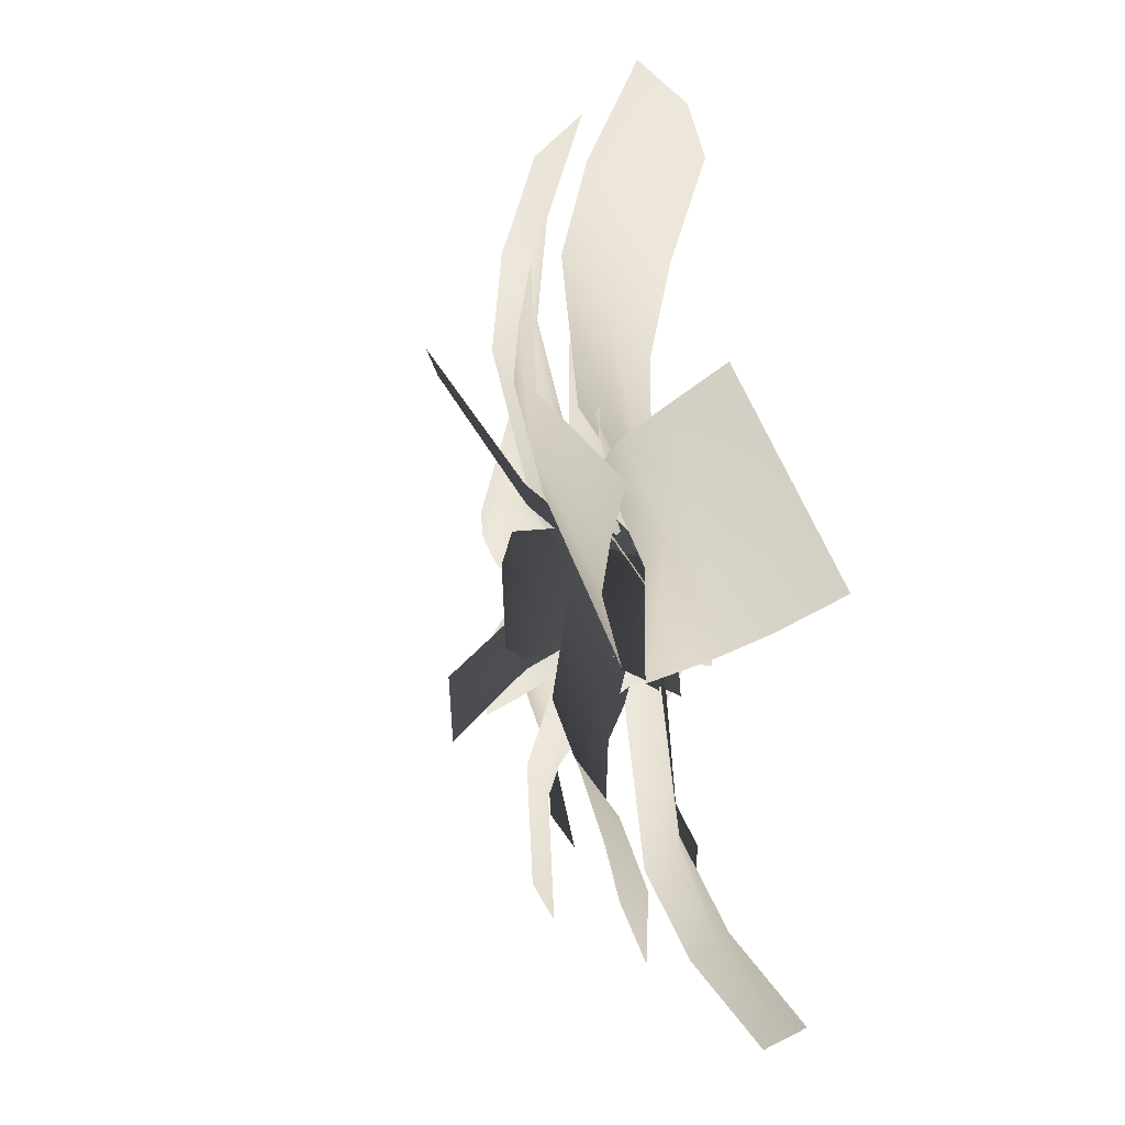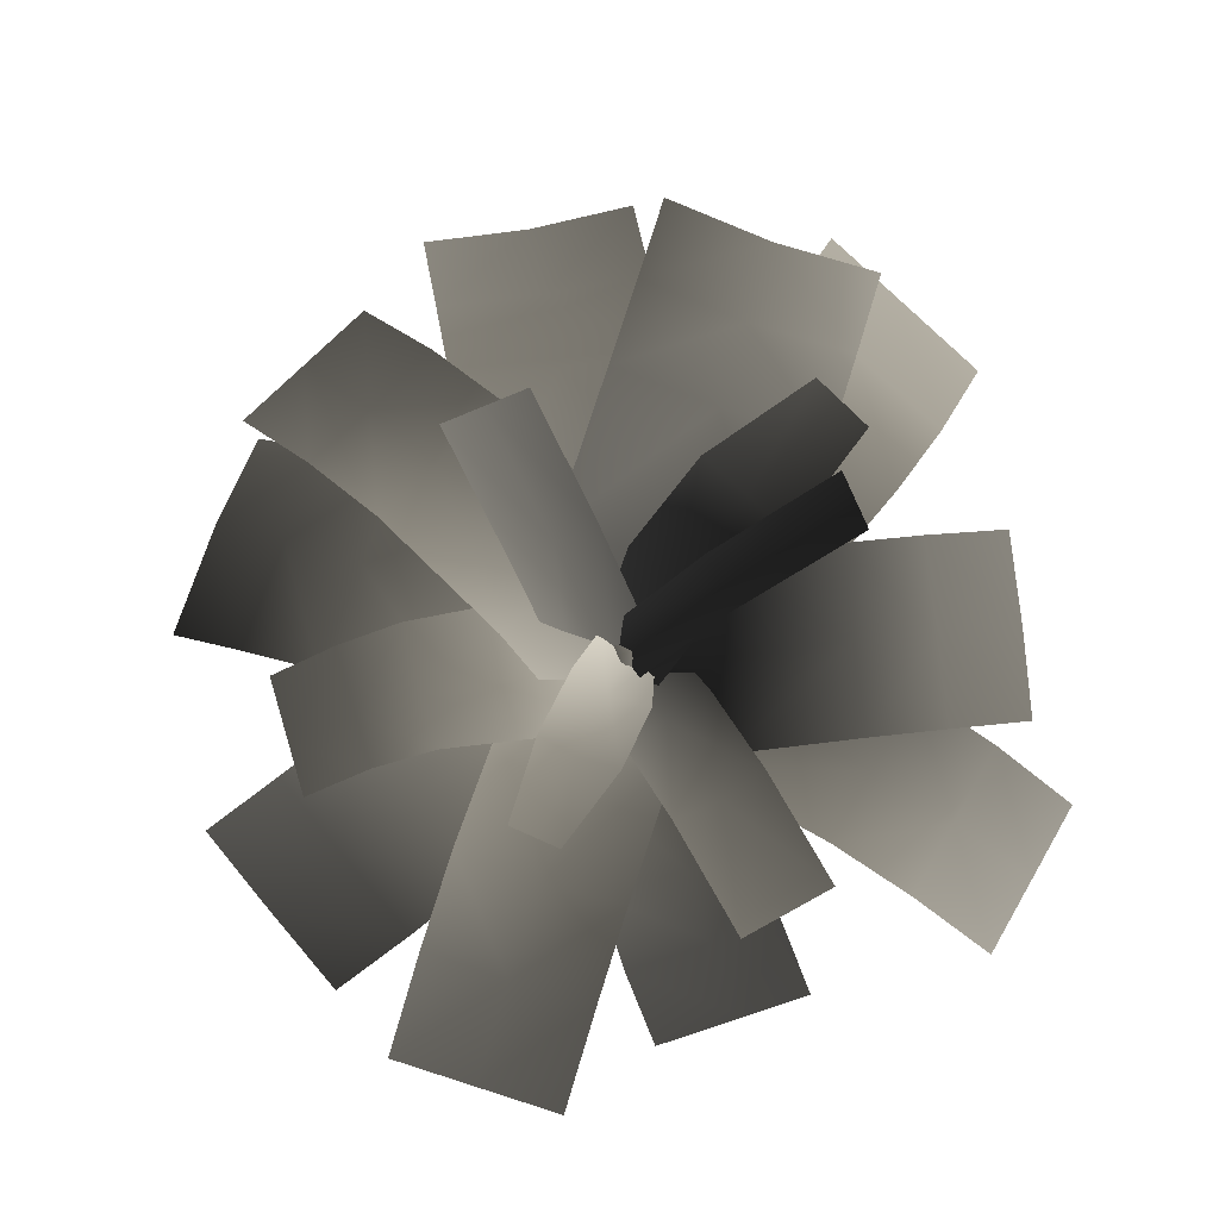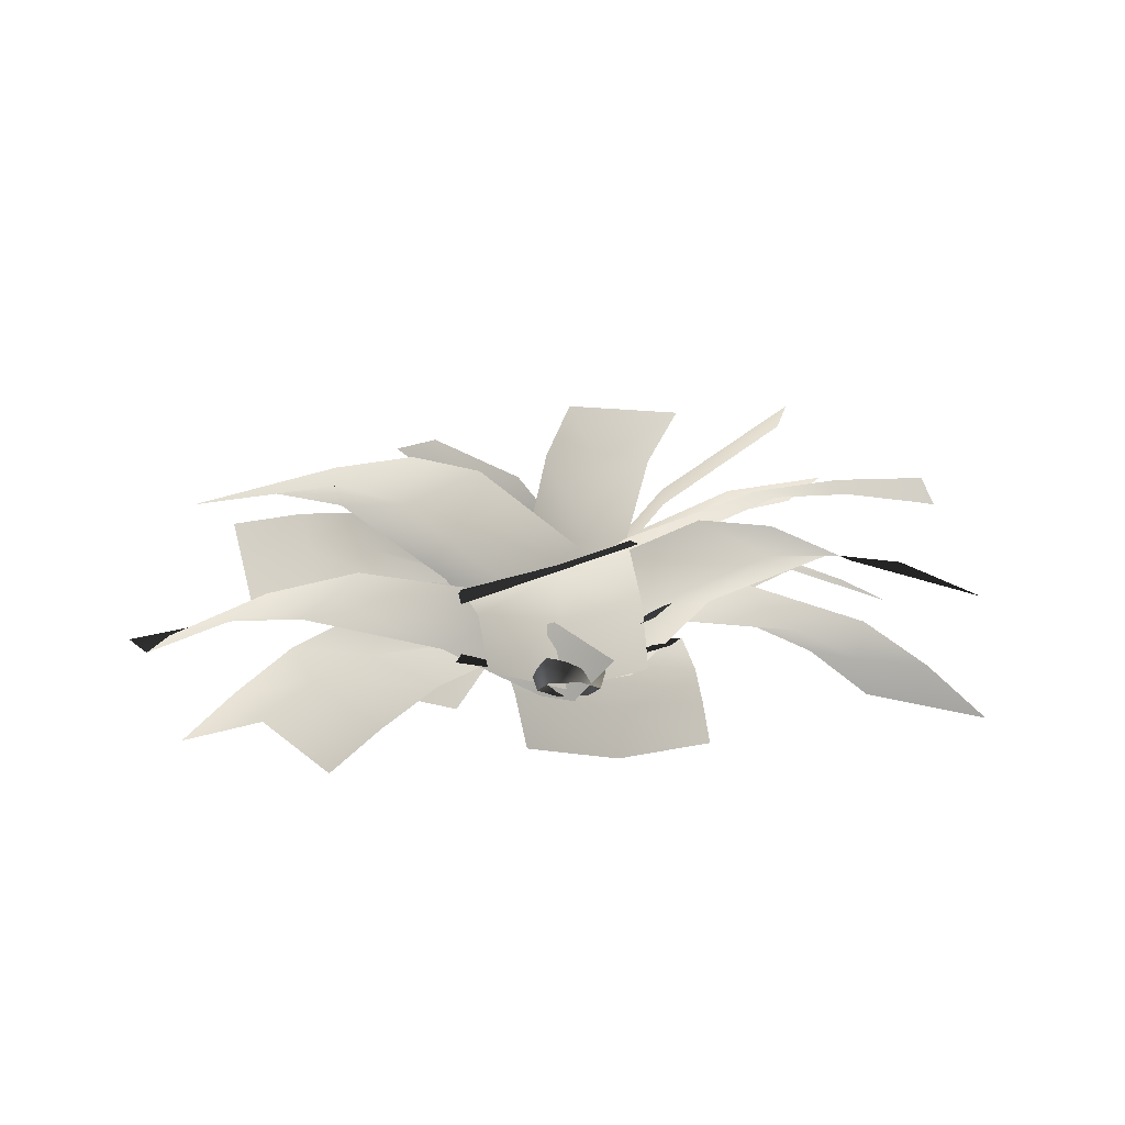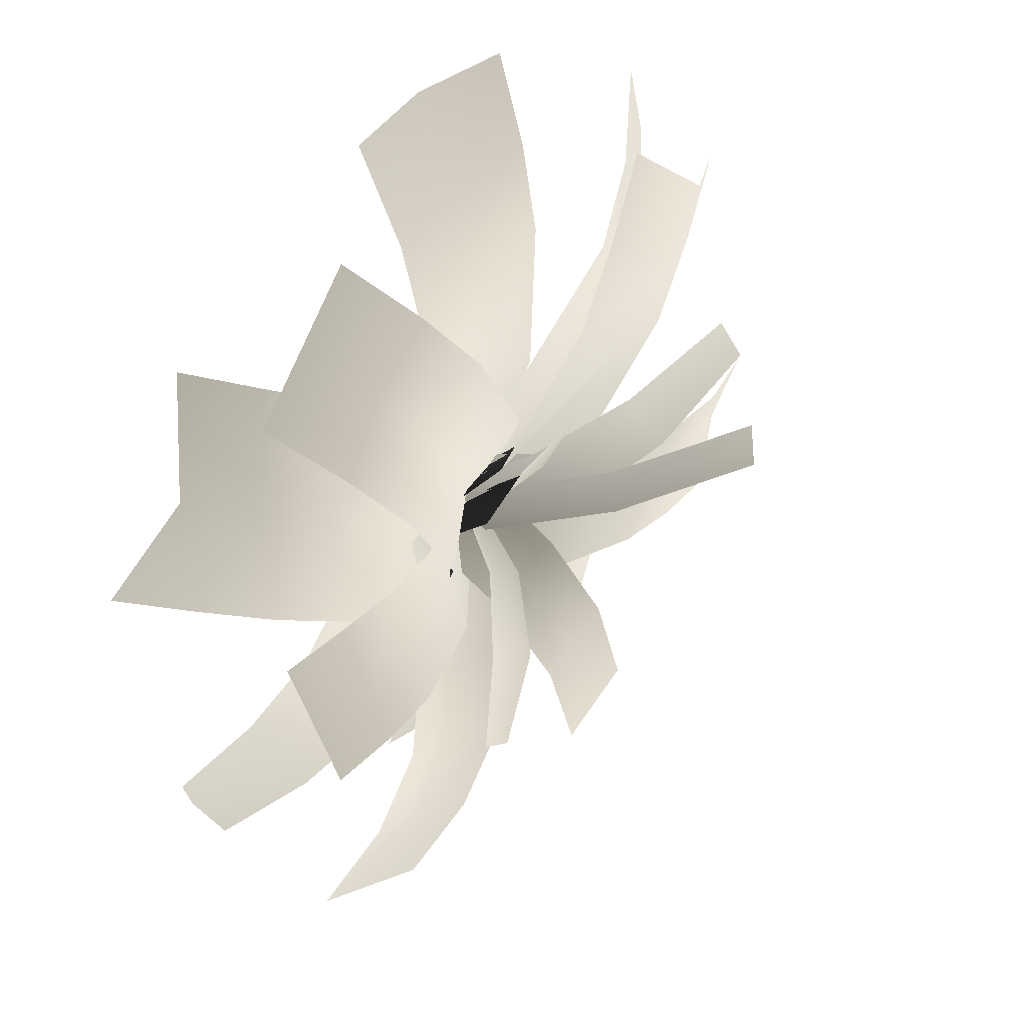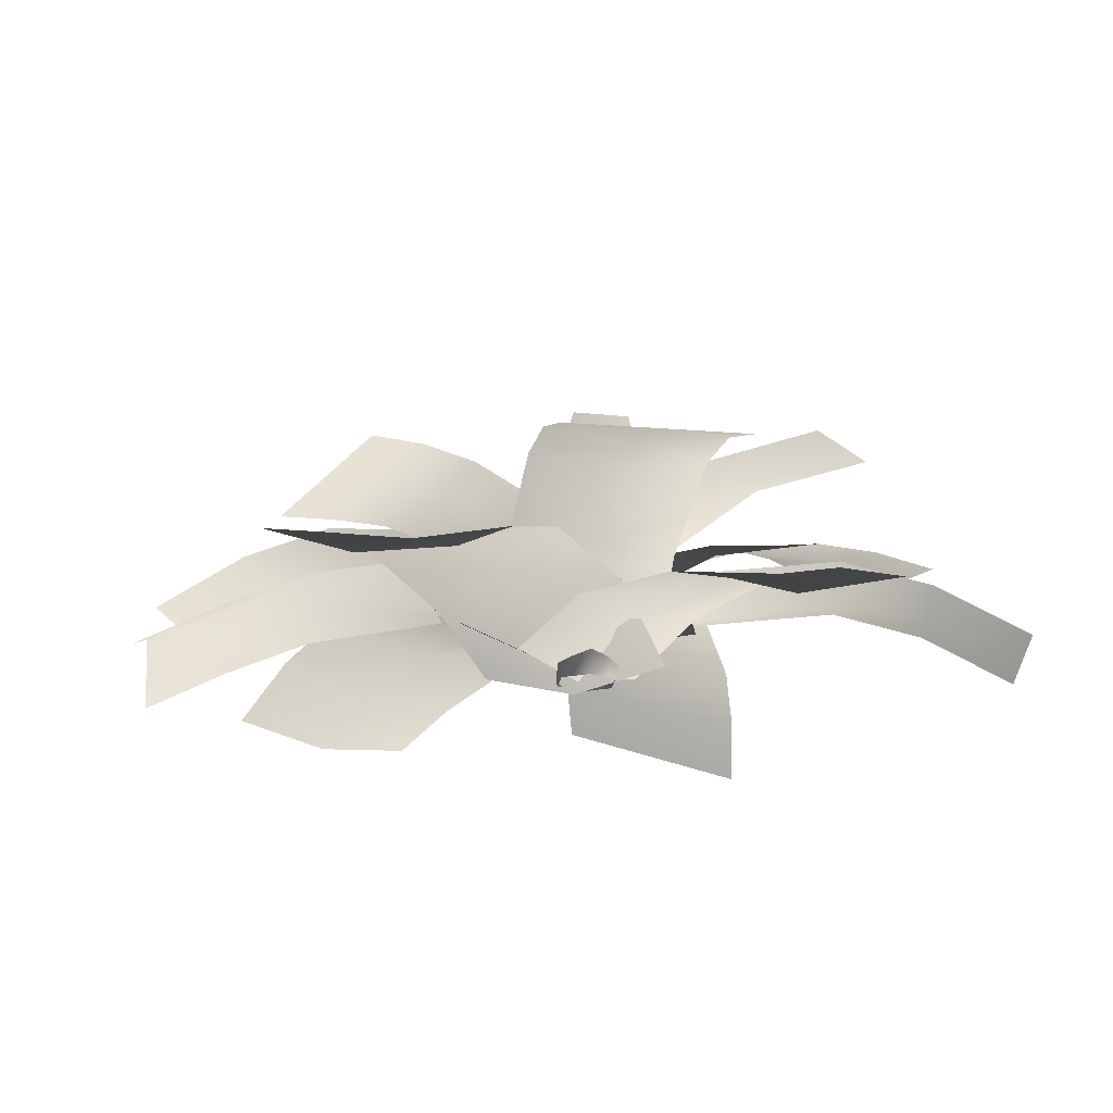
<metadata>
{"format":"obj","ext":"obj","renderer":"f3d","projection":"perspective","resolution":1024,"background":"white","views":[{"elev":32.5,"azim":76.6,"up":"+Y"},{"elev":73.3,"azim":-10.9,"up":"+Z"},{"elev":-16.7,"azim":8.2,"up":"+Z"},{"elev":38.4,"azim":-54.5,"up":"+Y"},{"elev":-19.6,"azim":-37.3,"up":"+Z"}]}
</metadata>
<code>
v 0.07157 -0.01214 0.002358
v 0.08475 -0.01214 0.0435
v 0.04411 0.05826 0.0435
v 0.03752 0.04684 0.002358
v -0.03718 0.05826 0.0435
v -0.03059 0.04685 0.002358
v 0.03752 -0.07112 0.002358
v 0.04411 -0.08253 0.0435
v -0.03059 -0.07112 0.002358
v -0.03718 -0.08253 0.0435
v -0.06464 -0.01214 0.002358
v -0.07782 -0.01214 0.0435
v -0.03059 0.04685 0.002358
v -0.03718 0.05826 0.0435
v 0.03752 0.04684 0.08464
v 0.07157 -0.01214 0.08464
v -0.03059 0.04685 0.08464
v -0.06464 -0.01214 0.08464
v -0.03059 0.04685 0.08464
v -0.03059 -0.07112 0.08464
v 0.03752 -0.07112 0.08464
v 0.03565 0.04361 0.1258
v 0.06784 -0.01213 0.1258
v -0.02872 0.04361 0.1258
v -0.0609 -0.01214 0.1258
v -0.02872 0.04361 0.1258
v -0.02872 -0.06788 0.1258
v 0.03565 -0.06788 0.1258
v 0.03271 0.03851 0.1669
v 0.06195 -0.01214 0.1669
v -0.02578 0.03851 0.1669
v -0.05502 -0.01214 0.1669
v -0.02578 0.03851 0.1669
v -0.02578 -0.06279 0.1669
v 0.03271 -0.06279 0.1669
v -0.05502 -0.01214 0.1669
v 0.003466 -0.01214 0.1915
v -0.02578 -0.06279 0.1669
v -0.02578 0.03851 0.1669
v 0.03271 0.03851 0.1669
v 0.03271 -0.06279 0.1669
v 0.06195 -0.01214 0.1669
v -0.2525 0.04125 0.08452
v -0.2525 0.2868 0.2206
v -0.0169 0.2894 0.1779
v -0.0169 0.04384 0.04218
v -0.0169 0.6357 0.224
v -0.2525 0.6337 0.2558
v 0.2187 0.03995 0.1057
v 0.2187 0.2888 0.1878
v 0.2187 0.6371 0.2004
v -0.0169 0.8331 0.1641
v 0.2187 0.833 0.1655
v -0.2525 0.8306 0.2046
v -0.0169 1.032 0.07331
v -0.2525 1.03 0.1064
v 0.2187 1.03 0.1064
v -0.1161 0.1817 0.1523
v 0.07771 0.3415 0.259
v 0.2158 0.184 0.2023
v 0.02815 0.01697 0.09739
v 0.4748 0.4164 0.2289
v 0.3514 0.5569 0.2887
v 0.6106 0.5563 0.1906
v 0.492 0.6912 0.2506
v 0.7381 0.7071 0.1148
v 0.6211 0.84 0.1746
v 0.1706 -0.1492 0.1523
v 0.3624 0.01375 0.2361
v 0.6297 0.2388 0.1961
v 0.7673 0.3777 0.1244
v 0.8951 0.5285 0.03447
v -0.126 -0.211 0.1616
v -0.3374 -0.08302 0.215
v -0.2195 0.1263 0.1612
v -0.01136 0.0003611 0.08056
v -0.5052 0.2993 0.1767
v -0.6331 0.09597 0.1478
v -0.6579 0.3917 0.1392
v -0.7905 0.1913 0.07044
v -0.8025 0.4793 0.06978
v -0.9372 0.28 -0.01558
v 0.1227 0.1999 0.1616
v -0.08866 0.3278 0.215
v -0.3844 0.5068 0.1478
v -0.5418 0.6021 0.07044
v -0.6885 0.6909 -0.01558
v 0.1167 0.19 0.08042
v 0.3044 0.02622 0.1971
v 0.1862 -0.1121 0.1464
v -0.001436 0.05166 0.02769
v 0.4479 -0.3405 0.1826
v 0.5664 -0.2025 0.2202
v -0.1226 -0.08408 0.08042
v 0.06514 -0.2479 0.1971
v 0.3272 -0.4766 0.2202
v 0.5949 -0.4688 0.1384
v 0.4747 -0.6053 0.1608
v 0.7139 -0.3312 0.1608
v 0.7434 -0.5983 0.04771
v 0.863 -0.4613 0.04771
v 0.6237 -0.7354 0.04771
v 0.01393 -0.4079 0.3939
v -0.05293 -0.2038 0.301
v 0.05052 -0.1822 0.2819
v 0.1165 -0.3838 0.3792
v 0.09697 -0.6615 0.4019
v 0.1968 -0.6288 0.4019
v 0.2135 -0.3426 0.3939
v 0.1467 -0.1384 0.301
v 0.09456 0.02077 0.1309
v -0.001595 -0.02307 0.1117
v 0.2966 -0.5961 0.4019
v -0.1051 -0.04461 0.1309
v 0.3439 0.09898 0.4692
v 0.1559 -0.02266 0.3469
v 0.1177 0.08522 0.3057
v 0.2884 0.2026 0.4509
v 0.5406 0.2657 0.5467
v 0.4969 0.3364 0.5406
v 0.2119 0.2994 0.4616
v 0.04067 0.1842 0.3154
v -0.05726 0.04862 0.1021
v -0.01072 -0.02192 0.1049
v 0.4622 0.3924 0.5357
v 0.01551 -0.1072 0.1421
v 0.467 0.09339 0.6362
v 0.4797 0.02951 0.6362
v 0.2079 -0.02455 0.4363
v 0.2058 0.04145 0.426
v 0.4543 0.1573 0.6362
v 0.1825 0.1032 0.4363
v -0.002142 9.166e-05 0.164
v -0.003656 -0.06662 0.1778
v -0.02906 0.06114 0.1778
v 0.1709 0.02262 0.04995
v 0.18 -0.1722 0.1399
v 0.01576 -0.1863 0.09526
v -0.0007778 0.008069 0.006754
v 0.03999 -0.4583 0.1245
v 0.1866 -0.4453 0.1716
v 0.06417 -0.6106 0.09912
v 0.2049 -0.5981 0.1463
v 0.09913 -0.7637 0.04418
v 0.2379 -0.7513 0.09121
v -0.1728 -0.002001 0.04995
v -0.1607 -0.1975 0.1219
v -0.1449 -0.4728 0.09879
v -0.1221 -0.6267 0.04711
v -0.08723 -0.7804 -0.01896
v 0.1172 -0.1426 0.02838
v -0.08506 -0.2479 0.1517
v -0.194 -0.06571 0.1192
v 0.007983 0.0388 -0.01161
v -0.478 -0.2193 0.1652
v -0.371 -0.403 0.1637
v -0.09509 0.2238 0.04842
v -0.2993 0.1168 0.1363
v -0.5841 -0.03633 0.1745
v -0.6457 -0.2951 0.1097
v -0.748 -0.1149 0.1536
v -0.5383 -0.4805 0.1048
v -0.8194 -0.3619 0.02392
v -0.7131 -0.5467 0.007299
v -0.9171 -0.1865 0.1018
v 0.1719 -0.04347 0.08716
v 0.06314 -0.243 0.2422
v -0.1014 -0.1647 0.1925
v 0.00716 0.03443 0.03543
v -0.2627 -0.4607 0.2838
v -0.09938 -0.5412 0.3207
v -0.1476 0.1306 0.08716
v -0.2563 -0.06888 0.2422
v -0.4188 -0.3671 0.3207
v -0.3583 -0.6361 0.2715
v -0.5159 -0.5451 0.2935
v -0.1964 -0.7192 0.2935
v -0.4583 -0.8196 0.2135
v -0.2985 -0.9066 0.2135
v -0.618 -0.7325 0.2135
v -0.2165 0.07856 0.1855
v -0.1029 0.2449 0.3383
v 0.1152 0.1625 0.2593
v 0.005946 0.01099 0.08385
v 0.2738 0.4123 0.4152
v 0.06857 0.54 0.4251
v 0.3626 0.5658 0.4575
v 0.1636 0.7153 0.4341
v 0.4497 0.7262 0.4673
v 0.2533 0.8848 0.4301
v 0.203 -0.1452 0.1174
v 0.3165 0.02114 0.2702
v 0.488 0.3162 0.357
v 0.5831 0.4915 0.3661
v 0.6728 0.661 0.362
v 0.01431 0.1528 0.1899
v 0.1811 0.1119 0.3451
v 0.1755 -0.07414 0.2794
v 0.008654 -0.03328 0.1245
v 0.4411 -0.1148 0.3832
v 0.4494 0.07242 0.4405
v -0.02422 -0.231 0.1414
v 0.1564 -0.266 0.2547
v 0.4306 -0.303 0.3324
v 0.6104 -0.128 0.3744
v 0.5935 -0.3189 0.3431
v 0.6165 0.05829 0.4384
v 0.7877 -0.1378 0.3416
v 0.7957 0.04932 0.3998
v 0.7626 -0.3322 0.3349
v -0.115 -0.1512 0.187
v -0.2492 0.051 0.3165
v -0.1092 0.1593 0.2506
v 0.02479 -0.0429 0.1191
v -0.3091 0.4403 0.3053
v -0.4507 0.3324 0.3581
v 0.1775 0.06289 0.1559
v 0.04329 0.2651 0.2854
v -0.1582 0.5465 0.327
v -0.428 0.5978 0.2718
v -0.2789 0.7043 0.2785
v -0.5714 0.4902 0.3096
v -0.5525 0.7565 0.1922
v -0.6988 0.6494 0.2077
v -0.4063 0.8635 0.1767
v -0.02306 -0.1702 0.1894
v -0.1788 -0.1735 0.2966
v -0.1946 -0.02899 0.2583
v -0.03889 -0.01907 0.1522
v -0.4267 -0.04454 0.3246
v -0.4112 -0.1735 0.365
v -0.5631 -0.06289 0.3255
v -0.5479 -0.1867 0.3661
v -0.7049 -0.09093 0.3011
v -0.6897 -0.213 0.3416
v -0.0379 0.1329 0.1894
v -0.197 0.1268 0.2811
v -0.4397 0.1183 0.3024
v -0.5813 0.1011 0.2808
v -0.7252 0.07303 0.2468
v -0.2151 -0.1891 0.3953
v -0.1171 -0.04382 0.3168
v -0.05699 -0.1051 0.2851
v -0.1451 -0.2433 0.3818
v -0.3038 -0.366 0.4386
v -0.2522 -0.4016 0.4345
v -0.06383 -0.2879 0.3914
v 0.02538 -0.1509 0.2938
v 0.06052 -0.01865 0.1426
v 0.007228 0.01607 0.1441
v -0.2114 -0.4296 0.4312
v -0.0378 0.06546 0.1728
v -0.1971 0.4589 0.5331
v -0.1019 0.4784 0.5389
v -0.01071 0.215 0.383
v -0.1079 0.2042 0.3654
v -0.2924 0.4395 0.5273
v -0.2012 0.1762 0.3715
v -0.02877 -0.007348 0.1386
v 0.06914 0.0005679 0.1602
v -0.1213 -0.0383 0.1486
g Fern_17_(4)_4073_67
f 1 3 2
f 1 4 3
f 4 5 3
f 4 6 5
f 7 1 2
f 7 2 8
f 9 7 8
f 9 8 10
f 11 9 10
f 11 10 12
f 13 11 12
f 13 12 14
f 2 3 15
f 2 15 16
f 8 2 16
f 3 17 15
f 3 5 17
f 14 12 18
f 14 18 19
f 12 20 18
f 12 10 20
f 10 21 20
f 10 8 21
f 8 16 21
f 16 15 22
f 16 22 23
f 21 16 23
f 15 24 22
f 15 17 24
f 19 18 25
f 19 25 26
f 18 27 25
f 18 20 27
f 20 28 27
f 20 21 28
f 21 23 28
f 23 22 29
f 23 29 30
f 28 23 30
f 22 31 29
f 22 24 31
f 26 25 32
f 26 32 33
f 25 34 32
f 25 27 34
f 27 35 34
f 27 28 35
f 28 30 35
f 36 38 37
f 39 36 37
f 37 40 39
f 38 41 37
f 41 42 37
f 37 42 40
f 43 45 44
f 43 46 45
f 44 45 47
f 44 47 48
f 49 45 46
f 49 50 45
f 50 47 45
f 50 51 47
f 51 52 47
f 48 47 52
f 51 53 52
f 48 52 54
f 54 52 55
f 54 55 56
f 57 52 53
f 57 55 52
f 58 60 59
f 58 61 60
f 59 60 62
f 59 62 63
f 63 62 64
f 63 64 65
f 65 64 66
f 65 66 67
f 68 60 61
f 68 69 60
f 69 62 60
f 69 70 62
f 70 64 62
f 71 66 64
f 70 71 64
f 71 72 66
f 73 75 74
f 73 76 75
f 74 75 77
f 74 77 78
f 78 77 79
f 78 79 80
f 80 79 81
f 80 81 82
f 83 75 76
f 83 84 75
f 84 77 75
f 84 85 77
f 85 79 77
f 86 81 79
f 85 86 79
f 86 87 81
f 88 90 89
f 88 91 90
f 89 90 92
f 89 92 93
f 94 90 91
f 94 95 90
f 95 92 90
f 95 96 92
f 96 97 92
f 93 92 97
f 96 98 97
f 93 97 99
f 99 97 100
f 99 100 101
f 102 97 98
f 102 100 97
f 103 105 104
f 103 106 105
f 107 106 103
f 107 108 106
f 109 105 106
f 109 110 105
f 111 105 110
f 111 112 105
f 113 106 108
f 113 109 106
f 114 105 112
f 114 104 105
f 115 117 116
f 115 118 117
f 119 118 115
f 119 120 118
f 121 117 118
f 121 122 117
f 123 117 122
f 123 124 117
f 125 118 120
f 125 121 118
f 126 117 124
f 126 116 117
f 127 129 128
f 127 130 129
f 131 130 127
f 131 132 130
f 133 129 130
f 133 134 129
f 135 130 132
f 135 133 130
f 136 138 137
f 136 139 138
f 137 138 140
f 137 140 141
f 141 140 142
f 141 142 143
f 143 142 144
f 143 144 145
f 146 138 139
f 146 147 138
f 147 140 138
f 147 148 140
f 148 142 140
f 149 144 142
f 148 149 142
f 149 150 144
f 151 153 152
f 151 154 153
f 152 153 155
f 152 155 156
f 157 153 154
f 157 158 153
f 158 155 153
f 158 159 155
f 159 160 155
f 156 155 160
f 159 161 160
f 156 160 162
f 162 160 163
f 162 163 164
f 165 160 161
f 165 163 160
f 166 168 167
f 166 169 168
f 167 168 170
f 167 170 171
f 172 168 169
f 172 173 168
f 173 170 168
f 173 174 170
f 174 175 170
f 171 170 175
f 174 176 175
f 171 175 177
f 177 175 178
f 177 178 179
f 180 175 176
f 180 178 175
f 181 183 182
f 181 184 183
f 182 183 185
f 182 185 186
f 186 185 187
f 186 187 188
f 188 187 189
f 188 189 190
f 191 183 184
f 191 192 183
f 192 185 183
f 192 193 185
f 193 187 185
f 194 189 187
f 193 194 187
f 194 195 189
f 196 198 197
f 196 199 198
f 197 198 200
f 197 200 201
f 202 198 199
f 202 203 198
f 203 200 198
f 203 204 200
f 204 205 200
f 201 200 205
f 204 206 205
f 201 205 207
f 207 205 208
f 207 208 209
f 210 205 206
f 210 208 205
f 211 213 212
f 211 214 213
f 212 213 215
f 212 215 216
f 217 213 214
f 217 218 213
f 218 215 213
f 218 219 215
f 219 220 215
f 216 215 220
f 219 221 220
f 216 220 222
f 222 220 223
f 222 223 224
f 225 220 221
f 225 223 220
f 226 228 227
f 226 229 228
f 227 228 230
f 227 230 231
f 231 230 232
f 231 232 233
f 233 232 234
f 233 234 235
f 236 228 229
f 236 237 228
f 237 230 228
f 237 238 230
f 238 232 230
f 239 234 232
f 238 239 232
f 239 240 234
f 241 243 242
f 241 244 243
f 245 244 241
f 245 246 244
f 247 243 244
f 247 248 243
f 249 243 248
f 249 250 243
f 251 244 246
f 251 247 244
f 252 243 250
f 252 242 243
f 253 255 254
f 253 256 255
f 257 256 253
f 257 258 256
f 259 255 256
f 259 260 255
f 261 256 258
f 261 259 256

</code>
